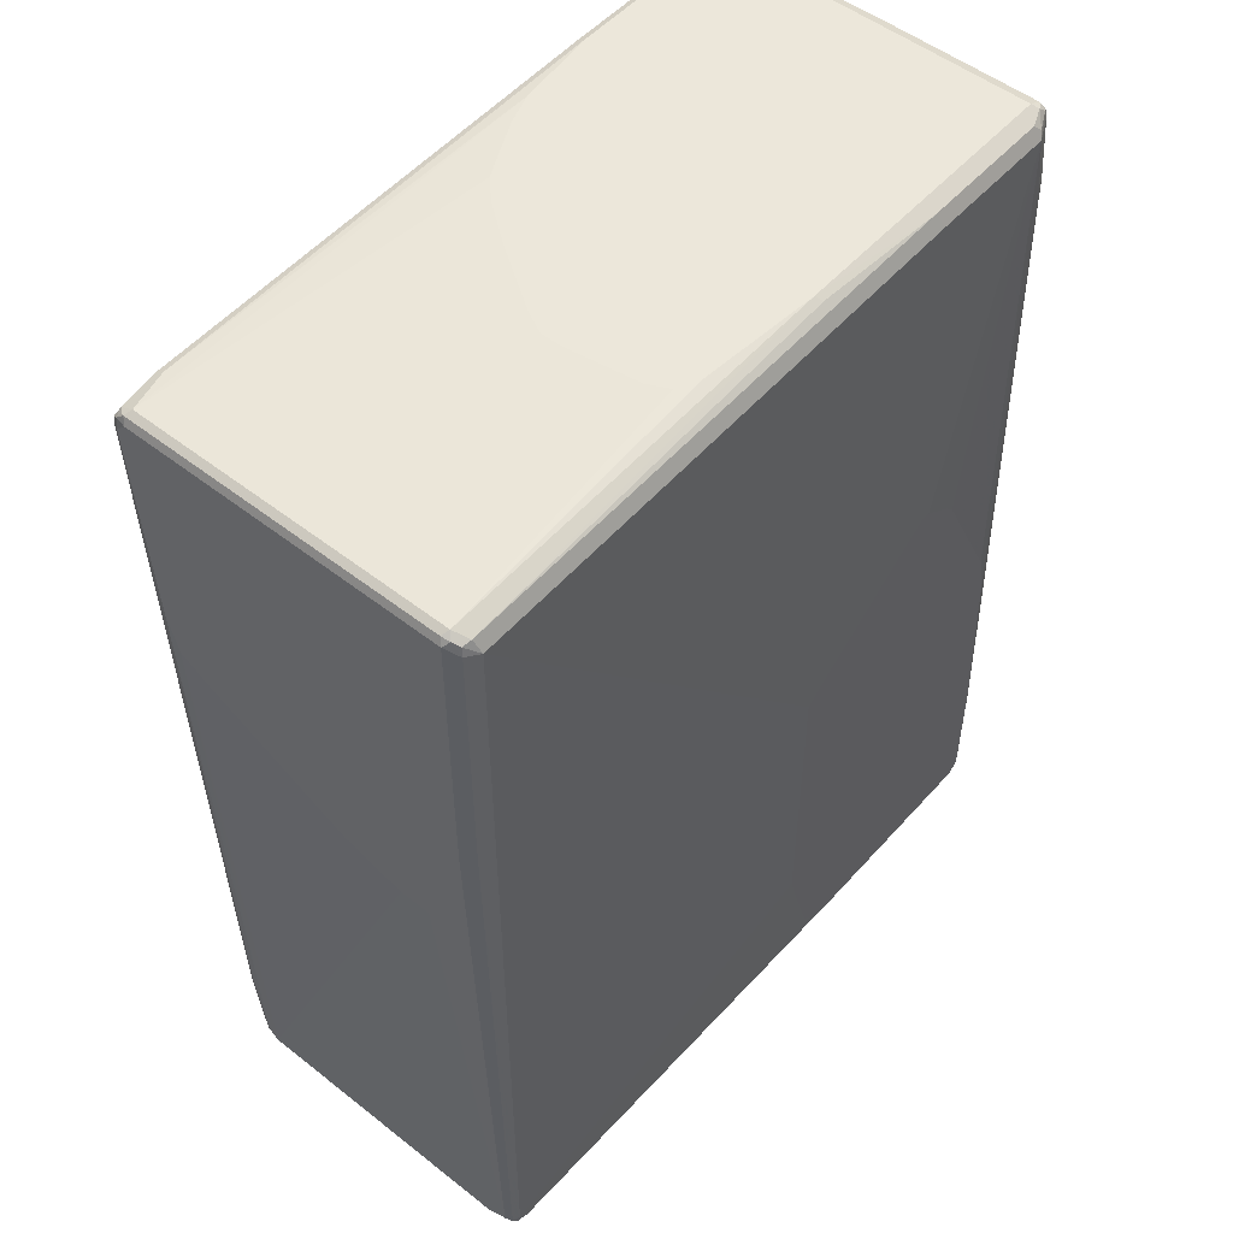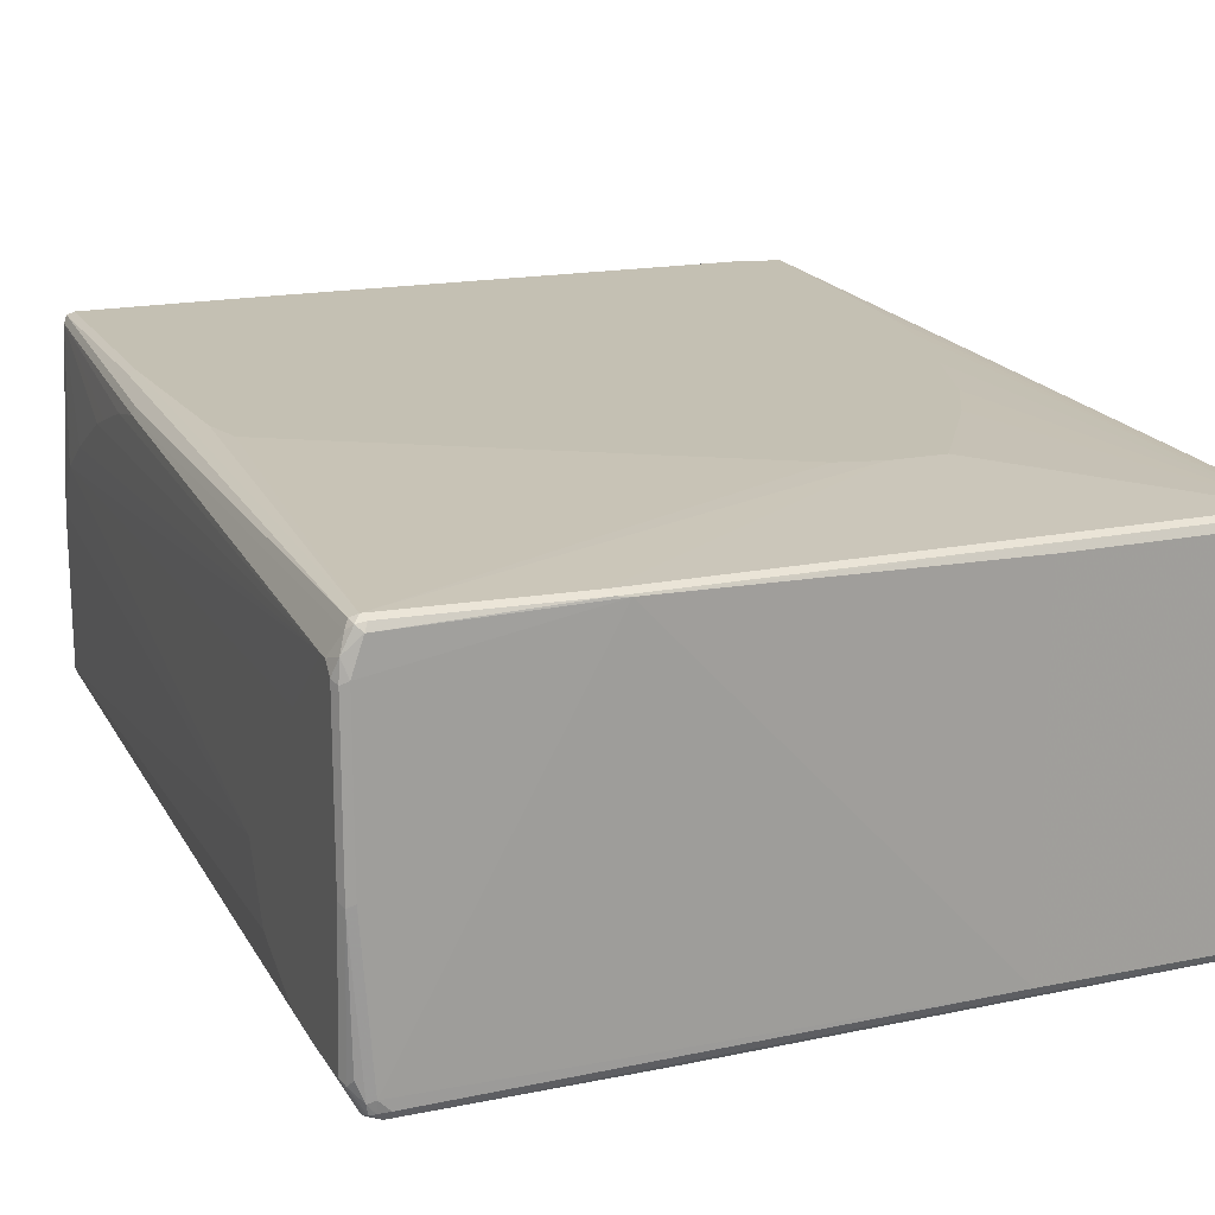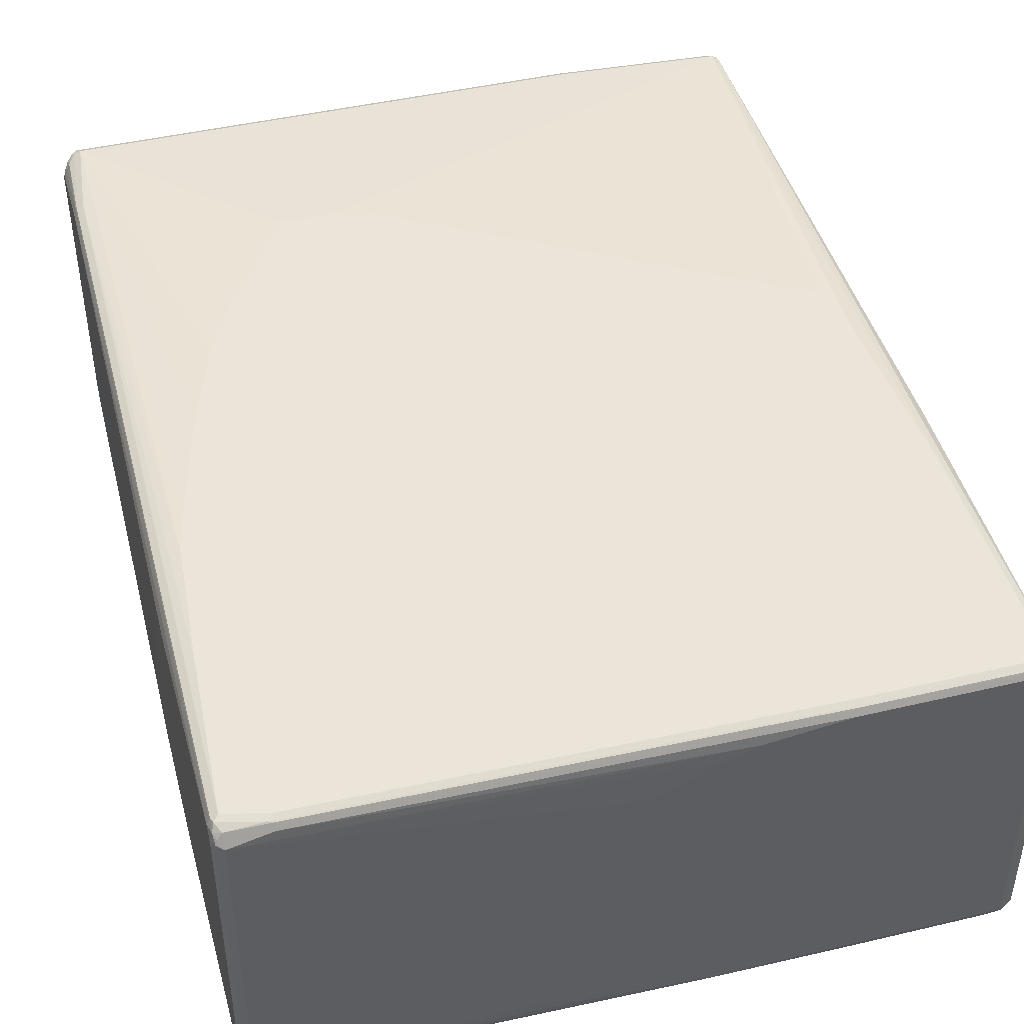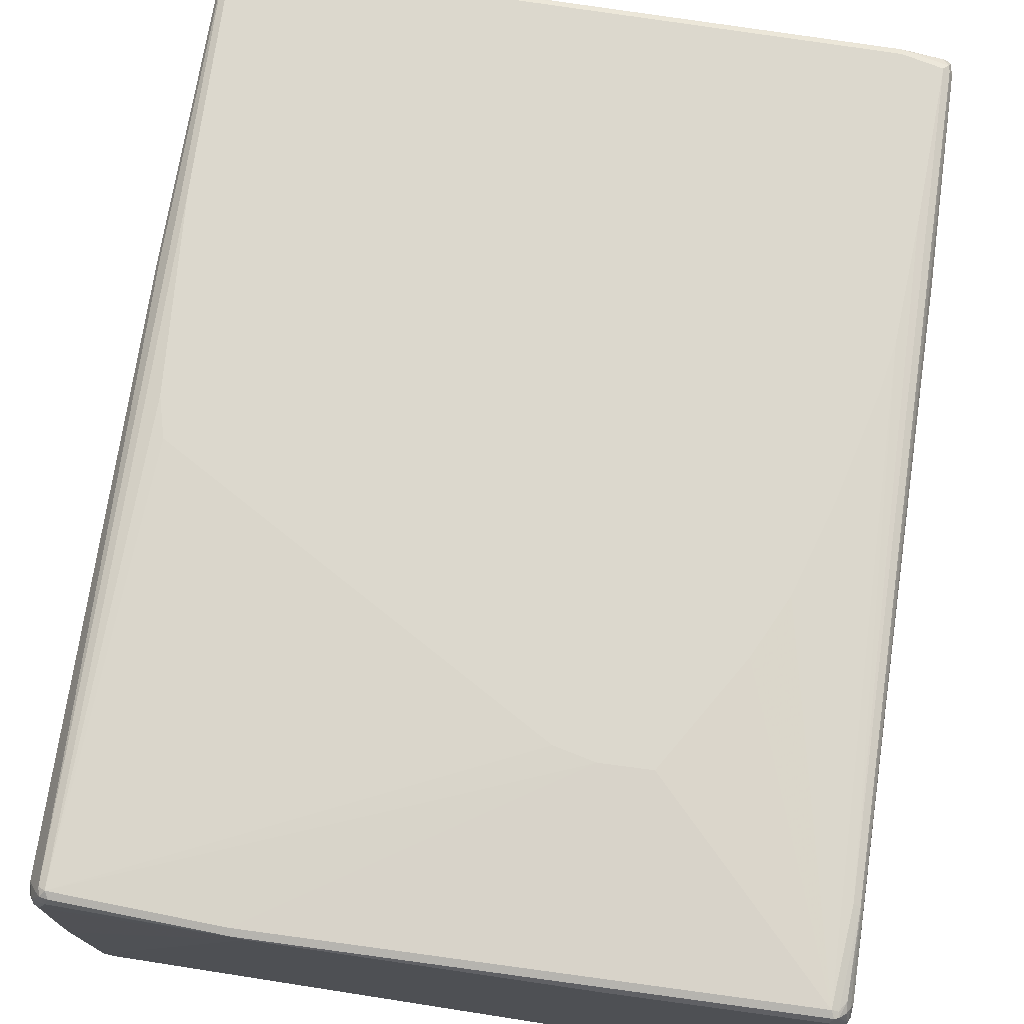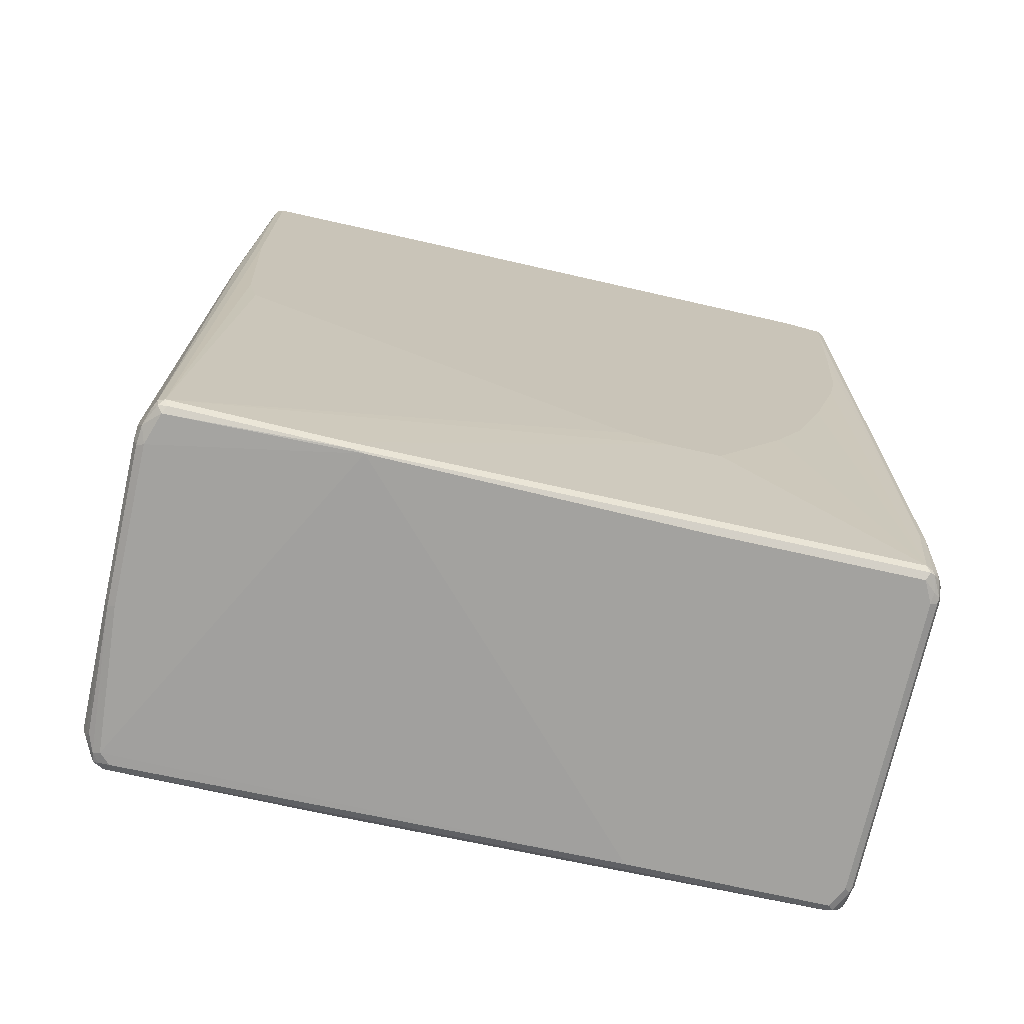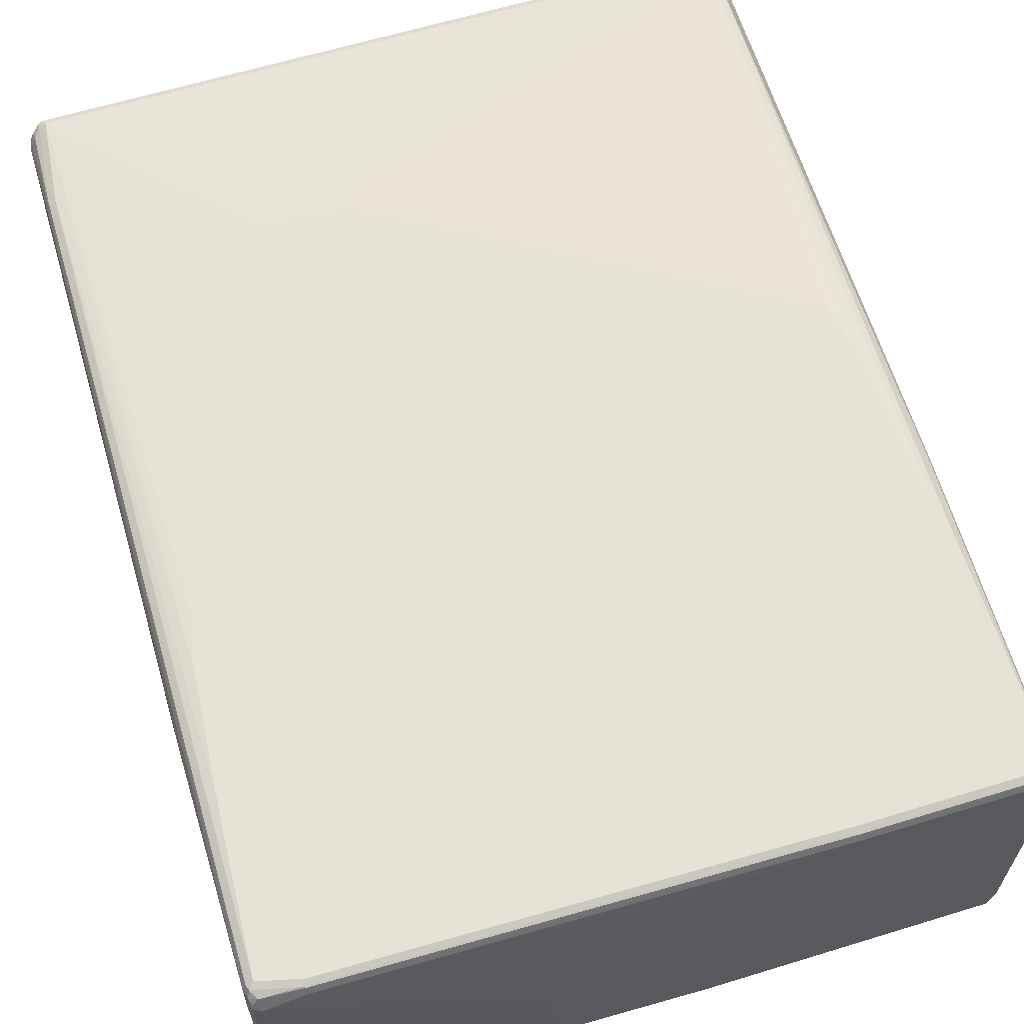
<metadata>
{"format":"obj","ext":"obj","renderer":"f3d","projection":"perspective","resolution":1024,"background":"white","views":[{"elev":51.9,"azim":130.3,"up":"+Y"},{"elev":18.0,"azim":-21.7,"up":"+Z"},{"elev":44.9,"azim":164.7,"up":"+Z"},{"elev":72.4,"azim":7.7,"up":"+Z"},{"elev":-72.4,"azim":-12.6,"up":"+Y"},{"elev":62.9,"azim":162.8,"up":"+Z"}]}
</metadata>
<code>
v 0.5945 0.7265 -0.2477
v 0.5834 0.7155 -0.2697
v 0.5862 0.7348 -0.2559
v 0.5889 0.7375 -0.2422
v 0.5945 0.7265 0.2642
v 0.5945 0.2971 -0.2477
v 0.5614 0.71 -0.2807
v 0.5806 0.7293 -0.2669
v 0.5834 0.3026 -0.2697
v 0.5669 0.732 -0.2697
v 0.578 0.743 -0.2477
v 0.5889 0.7375 0.2697
v 0.5903 0.7265 0.2828
v 0.5945 0.71 0.2807
v 0.5945 0.1321 -0.2147
v 0.578 -0.7265 -0.2642
v -0.3302 0.1486 -0.2972
v -0.3137 0.7265 -0.2807
v 0.5614 -0.7265 -0.2807
v -0.08252 -0.04952 -0.2972
v -0.09904 -0.03301 -0.2972
v 0.5724 -0.732 -0.2752
v -0.3082 0.7485 -0.2697
v -0.08799 0.754 -0.2587
v -0.08252 0.7596 -0.2477
v 0.578 0.743 0.2642
v 0.1156 0.7596 -0.2311
v 0.1486 0.7596 -0.2147
v 0.165 0.7596 -0.1816
v 0.1816 0.7596 -0.06605
v 0.5862 0.7348 0.2766
v 0.5862 0.7183 0.2931
v 0.5889 0.71 0.2917
v 0.578 0.732 0.2862
v 0.5903 0.7018 0.289
v 0.5738 -0.6027 0.2725
v 0.578 -0.5944 0.2642
v 0.5945 0.3632 0.2642
v 0.5945 0.09904 -0.1816
v 0.578 -0.743 -0.2311
v 0.5738 -0.7451 -0.2477
v -0.3467 0.1486 -0.2972
v -0.5284 0.7265 -0.2807
v 0.5614 -0.7451 -0.2766
v 0.5449 -0.743 -0.2807
v -0.1321 -0.6935 -0.2972
v -0.1156 -0.6439 -0.2972
v -0.08252 -0.5284 -0.2972
v 0.5697 -0.739 -0.2725
v -0.5229 0.7485 -0.2697
v -0.5449 0.7596 -0.2477
v 0.5119 0.743 0.2807
v 0.1816 0.7596 -0.033
v 0.165 0.7596 0
v 0.1321 0.7596 0.04952
v 0.09904 0.7596 0.09904
v 0.04946 0.7596 0.1651
v 0.01641 0.7596 0.1981
v -0.01641 0.7596 0.2147
v -0.08252 0.7596 0.2477
v -0.1321 0.7596 0.2642
v 0.578 0.71 0.2972
v 0.5201 0.7348 0.2931
v 0.5724 -0.5944 0.2752
v 0.5119 0.7375 0.2917
v 0.5669 -0.7265 0.2697
v 0.5738 -0.7348 0.2559
v 0.578 -0.7265 0.2477
v 0.5945 0.2971 0.2477
v 0.5945 0.09904 -0.1321
v 0.578 -0.743 0.2311
v 0.5738 -0.7513 -0.2064
v 0.5724 -0.754 -0.2311
v 0.5697 -0.7555 -0.2394
v 0.5669 -0.7485 -0.2642
v -0.3963 0.1156 -0.2972
v -0.5449 0.6274 -0.2807
v -0.5614 0.7265 -0.2642
v -0.5634 0.743 -0.2601
v -0.5339 0.7375 -0.2752
v -0.4128 0.09904 -0.2972
v -0.4293 0.06603 -0.2972
v -0.5284 -0.1321 -0.2972
v -0.5449 -0.2146 -0.2972
v 0.5532 -0.7555 -0.2725
v 0.5449 -0.754 -0.2752
v -0.2146 -0.7265 -0.2972
v -0.1486 -0.71 -0.2972
v -0.5504 0.754 -0.2587
v -0.5573 0.7513 -0.2559
v -0.5669 0.7485 -0.2477
v -0.5532 0.7555 0.289
v -0.5449 0.7596 0.2807
v -0.2642 0.7596 0.2807
v 0.5119 0.7265 0.2972
v 0.5614 0.4458 0.2972
v 0.5614 -0.5944 0.2807
v -0.2559 0.7513 0.2931
v 0.5559 -0.743 0.2752
v -0.2642 0.754 0.2917
v 0.5573 -0.7513 0.2725
v 0.5676 -0.743 0.2642
v 0.5738 -0.7513 0.2394
v 0.5945 0.2641 0.1981
v 0.5945 0.1156 -0.08252
v 0.5945 0.1321 -0.033
v 0.5724 -0.754 0.2311
v 0.5697 -0.7555 -0.1568
v 0.5614 -0.7596 -0.2311
v -0.5669 0.6274 -0.2697
v -0.5614 -0.5284 -0.2972
v -0.5724 0.7265 -0.2587
v -0.5428 0.743 -0.2683
v -0.5738 0.7348 -0.2559
v 0.5449 -0.7596 -0.2642
v 0.4211 -0.7555 -0.2725
v 0.2311 -0.754 -0.2752
v -0.2146 -0.7375 -0.2917
v -0.5532 -0.7348 -0.2931
v -0.5449 -0.7265 -0.2972
v -0.5669 0.7485 0
v -0.578 0.7265 -0.2477
v -0.5559 0.754 0.2807
v -0.5614 0.743 0.2807
v -0.5559 0.7485 0.2917
v -0.5449 0.743 0.2972
v -0.5449 0.754 0.2917
v -0.2642 0.743 0.2972
v 0.5449 0.2476 0.2972
v 0.5449 -0.743 0.2807
v 0.5504 -0.754 0.2752
v 0.5634 -0.7555 0.2477
v 0.5614 -0.7596 0.2311
v -0.5724 -0.5284 -0.2917
v -0.5614 -0.71 -0.2972
v -0.5697 -0.7183 -0.2931
v -0.5738 -0.5201 -0.289
v -0.5903 -0.5201 -0.2559
v 0.2311 -0.7596 -0.2642
v -0.5449 -0.7375 -0.2917
v -0.5614 -0.739 -0.2828
v -0.5697 -0.7348 -0.2849
v -0.578 0.7265 0
v -0.5945 -0.5284 -0.2477
v -0.5945 -0.4128 -0.1981
v -0.5945 -0.3632 -0.09904
v -0.578 0.71 0.033
v -0.578 0.677 0.08252
v -0.578 0.5944 0.1321
v -0.578 0.5614 0.1486
v -0.578 0.4624 0.1981
v -0.578 0.4128 0.2147
v -0.578 0.3136 0.2477
v -0.578 0.2311 0.2642
v -0.5724 0.2366 0.2752
v -0.5559 0.3522 0.2917
v -0.5449 0.3467 0.2972
v 0.5284 0.1651 0.2972
v -0.2972 -0.743 0.2807
v 0.4788 -0.01651 0.2972
v 0.4293 -0.1651 0.2972
v 0.3798 -0.2641 0.2972
v 0.2642 -0.4458 0.2972
v -0.2917 -0.754 0.2752
v -0.2725 -0.7555 0.2725
v 0.5449 -0.7596 0.2642
v -0.5724 -0.71 -0.2917
v -0.5738 -0.7265 -0.2828
v -0.578 -0.71 -0.2807
v -0.578 -0.5284 -0.2807
v 0.2311 -0.7596 0.2642
v -0.5614 -0.743 -0.2642
v -0.5449 -0.743 -0.2807
v -0.5724 -0.7375 -0.2697
v -0.5889 -0.721 -0.2532
v -0.5945 -0.71 -0.2477
v -0.5945 -0.4789 0.033
v -0.5945 -0.5119 0.06605
v -0.5945 -0.5779 0.1321
v -0.5945 -0.6935 0.2311
v -0.578 -0.7265 0.2642
v -0.5724 -0.721 0.2752
v -0.5284 0.01651 0.2972
v -0.5614 -0.7265 0.2807
v 0.1816 -0.4458 0.2972
v -0.5559 -0.7375 0.2752
v -0.5614 -0.743 0.2642
v -0.578 -0.743 -0.033
v -0.578 -0.743 0.2147
v -0.5889 -0.7375 -0.03852
v -0.5834 -0.732 -0.2422
v -0.5945 -0.7265 -0.033
v -0.5945 -0.71 0.2311
v -0.5862 -0.7348 0.2394
v -0.5697 -0.7348 0.2725
v -0.5119 -0.04952 0.2972
v 0.1156 -0.4293 0.2972
v -0.5889 -0.7375 0.2091
v -0.5945 -0.7265 0.2147
f 1 2 3
f 114 138 144
f 114 137 138
f 112 137 114
f 112 134 137
f 111 136 134
f 111 135 136
f 110 134 112
f 110 111 134
f 109 139 115
f 114 144 122
f 109 171 139
f 109 133 166
f 107 133 108
f 107 132 133
f 103 132 107
f 101 130 131
f 101 103 102
f 101 132 103
f 101 131 132
f 99 130 101
f 109 166 171
f 116 139 117
f 117 139 140
f 118 140 119
f 125 155 182
f 124 155 125
f 124 154 155
f 124 153 154
f 124 152 153
f 124 151 152
f 124 150 151
f 124 149 150
f 124 148 149
f 124 147 148
f 124 143 147
f 122 146 143
f 122 145 146
f 122 144 145
f 121 124 123
f 121 143 124
f 119 135 120
f 119 136 135
f 119 142 136
f 119 141 142
f 119 140 141
f 98 126 128
f 125 182 156
f 98 127 126
f 97 129 130
f 79 114 91
f 79 112 114
f 79 113 80
f 78 110 112
f 78 112 79
f 77 111 110
f 77 84 111
f 74 85 75
f 74 115 85
f 79 91 90
f 74 109 115
f 74 108 133
f 73 108 74
f 73 107 108
f 72 107 73
f 72 103 107
f 71 106 104
f 71 105 106
f 70 105 71
f 69 71 104
f 74 133 109
f 79 90 89
f 79 89 113
f 80 113 89
f 96 129 97
f 92 94 93
f 92 100 94
f 92 127 100
f 92 126 127
f 92 125 126
f 92 124 125
f 92 123 124
f 92 121 123
f 91 143 121
f 91 122 143
f 91 114 122
f 91 121 92
f 87 119 120
f 87 118 119
f 86 140 118
f 86 117 140
f 85 117 86
f 85 116 117
f 85 139 116
f 85 115 139
f 98 100 127
f 125 156 157
f 125 157 126
f 129 158 130
f 167 168 169
f 165 189 188
f 165 187 189
f 165 171 166
f 165 188 172
f 164 187 165
f 164 186 187
f 159 186 164
f 159 184 186
f 168 175 176
f 159 185 184
f 156 184 157
f 156 182 184
f 154 182 155
f 154 181 182
f 154 193 181
f 154 180 193
f 153 180 154
f 152 180 153
f 151 180 152
f 157 184 183
f 168 176 169
f 172 188 190
f 172 190 174
f 190 199 192
f 190 198 199
f 189 194 198
f 188 198 190
f 188 189 198
f 187 194 189
f 187 195 194
f 186 195 187
f 184 197 196
f 184 185 197
f 184 195 186
f 183 184 196
f 182 195 184
f 181 195 182
f 181 194 195
f 181 193 194
f 175 192 176
f 175 190 192
f 175 191 190
f 174 191 175
f 174 190 191
f 150 180 151
f 149 180 150
f 148 180 149
f 148 179 180
f 139 171 165
f 137 144 138
f 137 170 144
f 137 169 170
f 137 167 169
f 136 168 167
f 136 142 168
f 134 167 137
f 134 136 167
f 132 166 133
f 131 166 132
f 131 165 166
f 131 164 165
f 130 185 159
f 130 163 185
f 130 162 163
f 130 161 162
f 130 160 161
f 130 158 160
f 130 164 131
f 130 159 164
f 139 165 172
f 68 71 69
f 139 172 173
f 140 173 141
f 148 178 179
f 148 177 178
f 146 148 147
f 146 177 148
f 144 146 145
f 144 177 146
f 144 178 177
f 144 179 178
f 144 180 179
f 144 193 180
f 144 199 193
f 144 192 199
f 144 176 192
f 144 169 176
f 144 170 169
f 143 146 147
f 142 175 168
f 142 174 175
f 141 172 174
f 141 173 172
f 141 174 142
f 139 173 140
f 67 71 68
f 67 103 71
f 67 102 103
f 17 87 120
f 17 88 87
f 17 46 88
f 17 47 46
f 17 48 47
f 17 20 48
f 17 21 20
f 17 43 18
f 17 42 43
f 17 120 135
f 16 39 40
f 16 40 41
f 15 39 16
f 14 37 38
f 14 36 37
f 14 35 36
f 14 33 35
f 13 34 32
f 13 31 34
f 13 33 14
f 16 41 22
f 17 135 111
f 17 111 84
f 17 84 83
f 25 61 60
f 25 94 61
f 25 93 94
f 25 51 93
f 23 25 24
f 23 51 25
f 23 50 51
f 22 49 44
f 22 41 49
f 19 47 48
f 19 46 47
f 19 88 46
f 19 45 88
f 19 44 45
f 19 22 44
f 18 50 23
f 18 43 50
f 17 76 42
f 17 81 76
f 17 82 81
f 17 83 82
f 13 32 33
f 12 26 31
f 12 31 13
f 11 53 26
f 3 10 11
f 3 8 10
f 2 19 7
f 2 9 19
f 2 8 3
f 2 7 8
f 1 9 2
f 1 6 9
f 1 15 6
f 1 39 15
f 1 70 39
f 1 105 70
f 1 106 105
f 1 104 106
f 1 69 104
f 1 38 69
f 1 14 38
f 1 5 14
f 1 12 5
f 1 4 12
f 1 3 4
f 3 11 4
f 25 60 59
f 4 11 26
f 5 13 14
f 11 30 53
f 11 29 30
f 11 28 29
f 11 27 28
f 11 25 27
f 10 25 11
f 10 24 25
f 10 23 24
f 9 22 19
f 9 16 22
f 7 21 17
f 7 20 21
f 7 48 20
f 7 19 48
f 7 10 8
f 7 23 10
f 7 18 23
f 7 17 18
f 6 16 9
f 6 15 16
f 5 12 13
f 4 26 12
f 193 199 194
f 25 59 58
f 25 57 56
f 62 95 128
f 52 94 65
f 52 61 94
f 51 92 93
f 51 91 92
f 51 90 91
f 51 89 90
f 50 80 89
f 50 89 51
f 62 128 126
f 45 118 87
f 45 87 88
f 44 49 75
f 44 86 45
f 44 85 86
f 44 75 85
f 43 84 77
f 43 83 84
f 43 82 83
f 43 81 82
f 45 86 118
f 62 126 157
f 62 157 183
f 62 183 196
f 66 102 67
f 66 101 102
f 66 99 101
f 65 94 100
f 64 99 66
f 64 130 99
f 64 97 130
f 63 128 95
f 63 98 128
f 63 100 98
f 63 65 100
f 62 96 97
f 62 129 96
f 62 158 129
f 62 160 158
f 62 161 160
f 62 162 161
f 62 163 162
f 62 185 163
f 62 197 185
f 62 196 197
f 43 76 81
f 43 80 50
f 43 79 80
f 43 78 79
f 32 34 63
f 32 62 33
f 26 61 52
f 26 60 61
f 26 59 60
f 26 58 59
f 26 57 58
f 26 56 57
f 26 55 56
f 26 54 55
f 26 53 54
f 26 34 31
f 26 65 34
f 26 52 65
f 25 28 27
f 25 29 28
f 25 30 29
f 25 53 30
f 25 54 53
f 25 55 54
f 25 56 55
f 32 63 95
f 25 58 57
f 32 95 62
f 33 97 64
f 43 110 78
f 43 77 110
f 42 76 43
f 41 75 49
f 41 74 75
f 41 73 74
f 40 73 41
f 40 72 73
f 40 103 72
f 40 71 103
f 39 71 40
f 39 70 71
f 38 68 69
f 37 68 38
f 36 68 37
f 36 67 68
f 36 66 67
f 36 64 66
f 34 65 63
f 33 36 35
f 33 64 36
f 33 62 97
f 194 199 198

</code>
